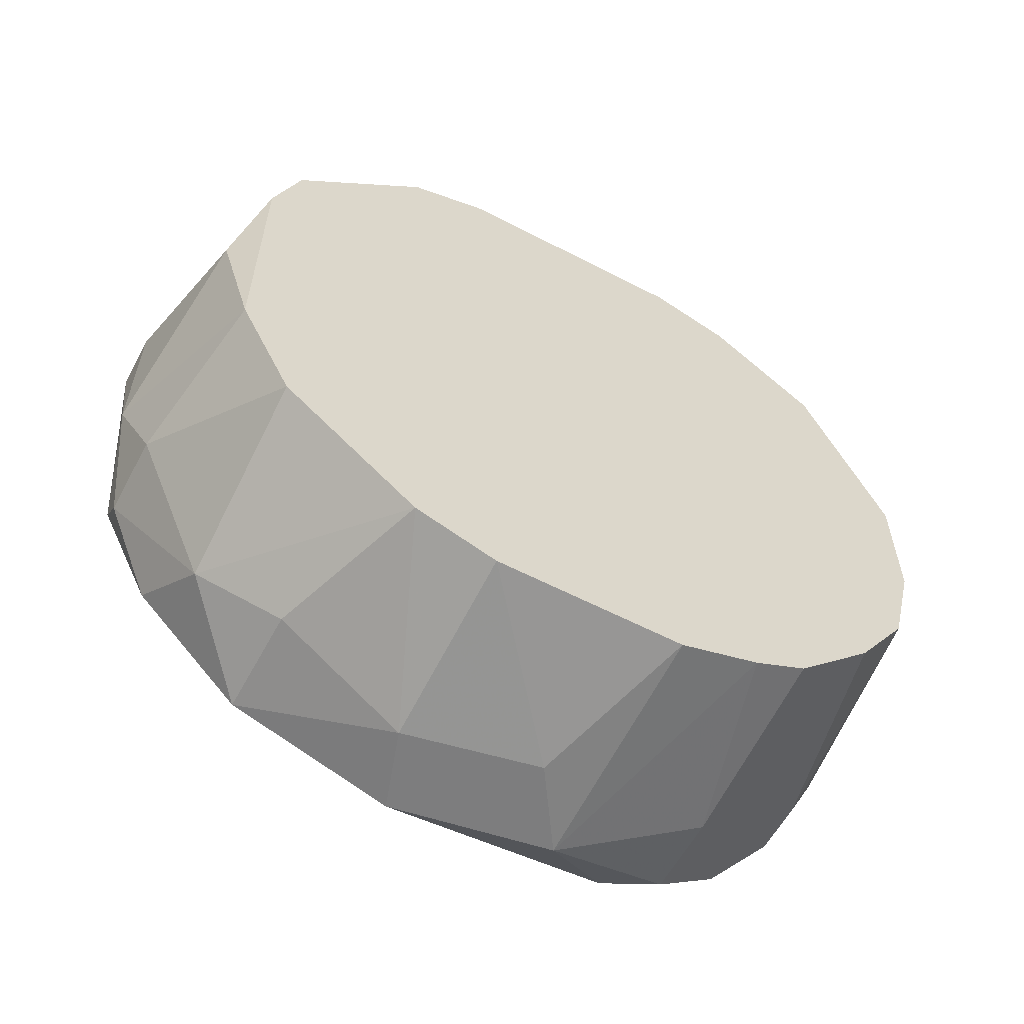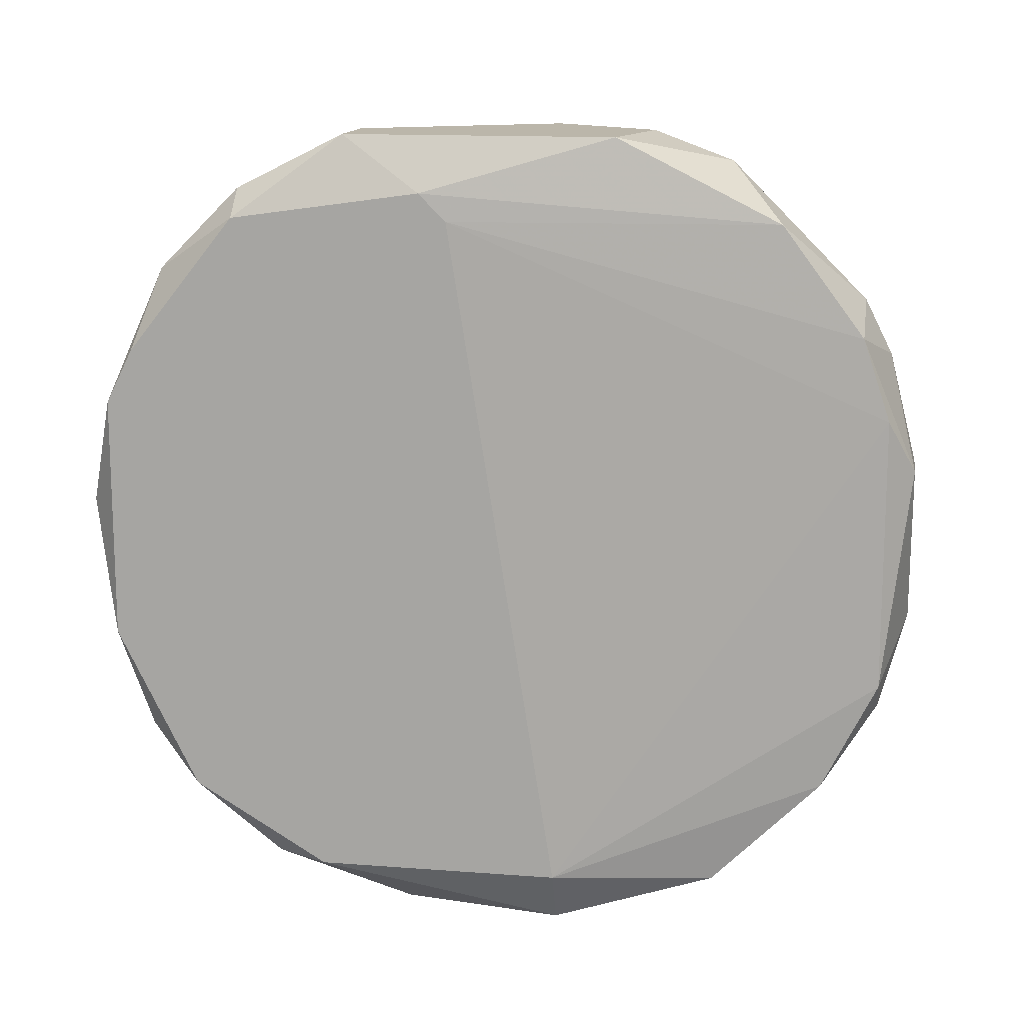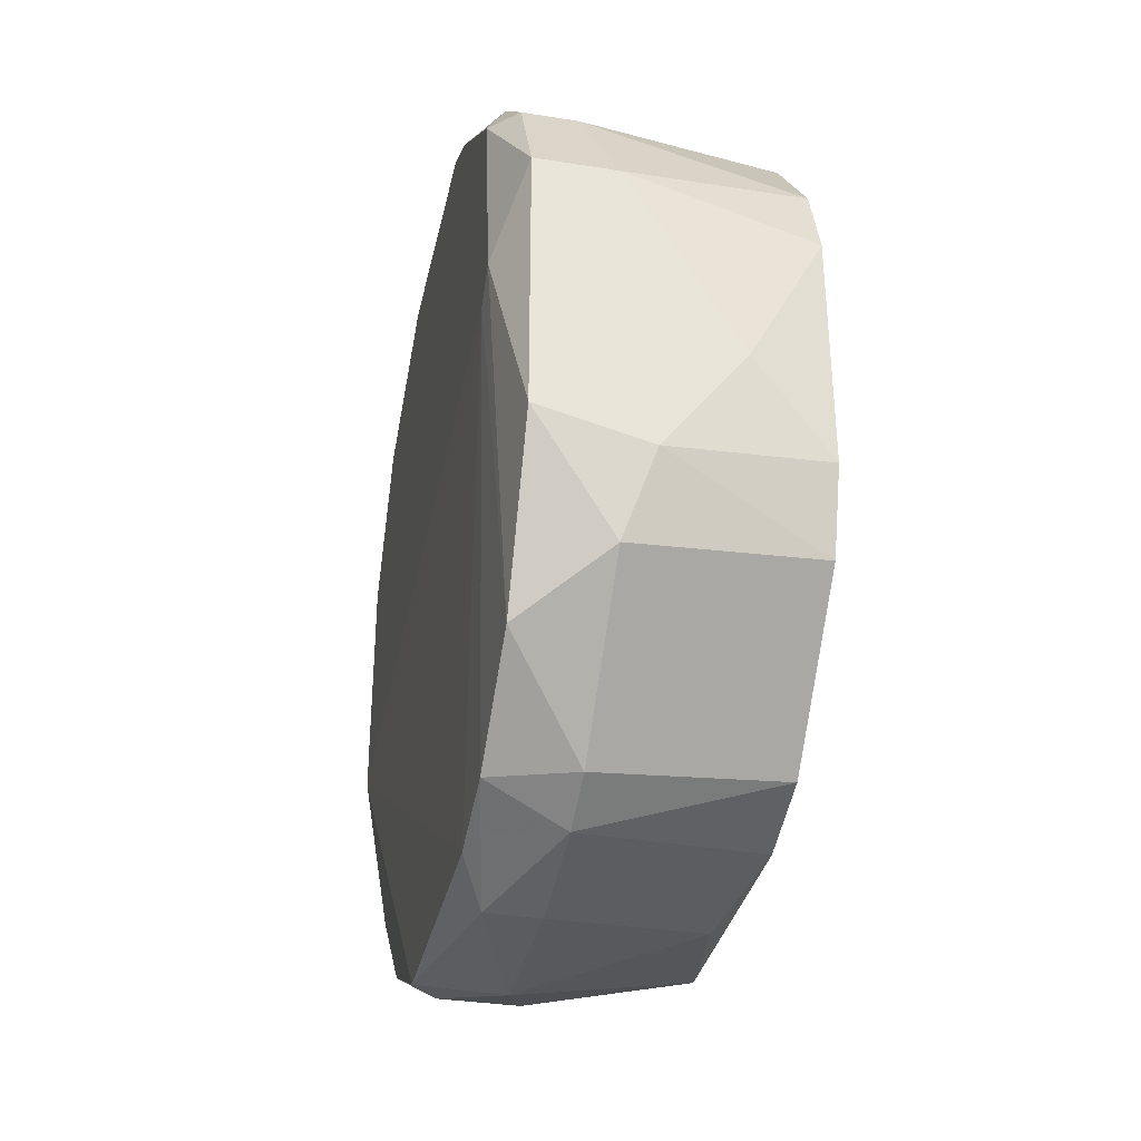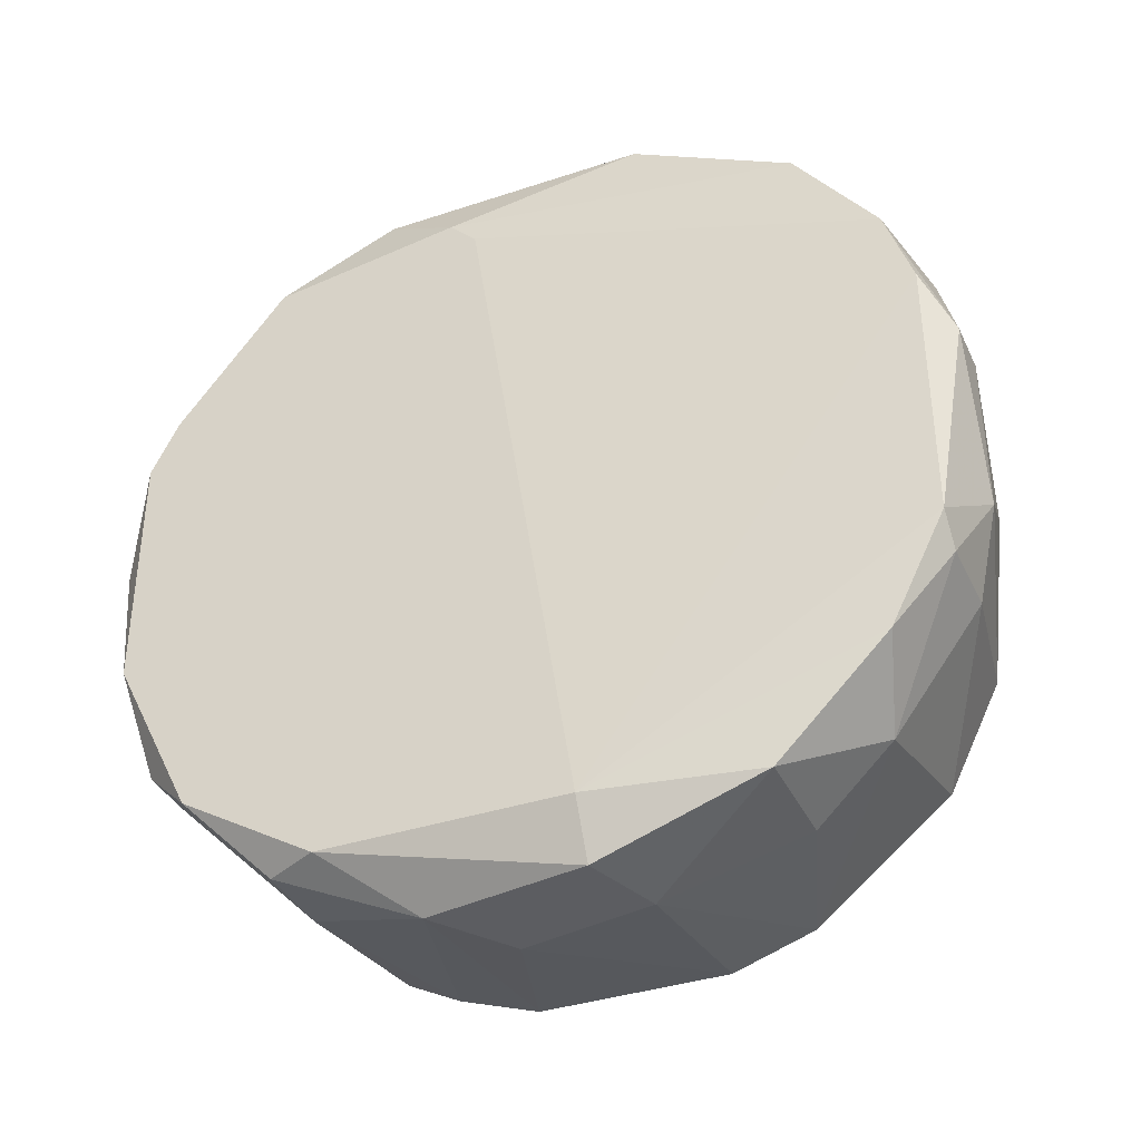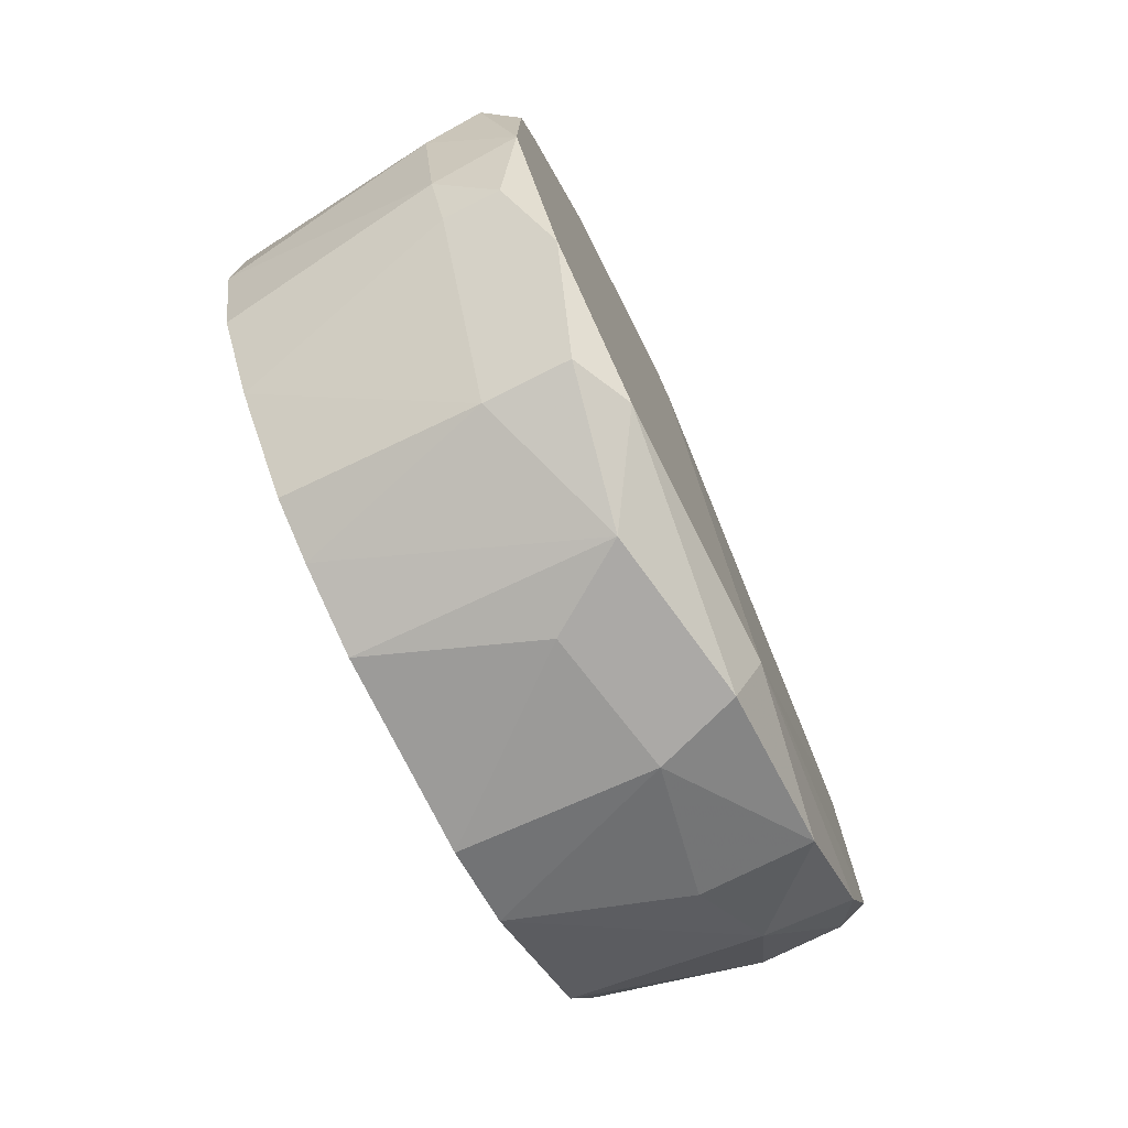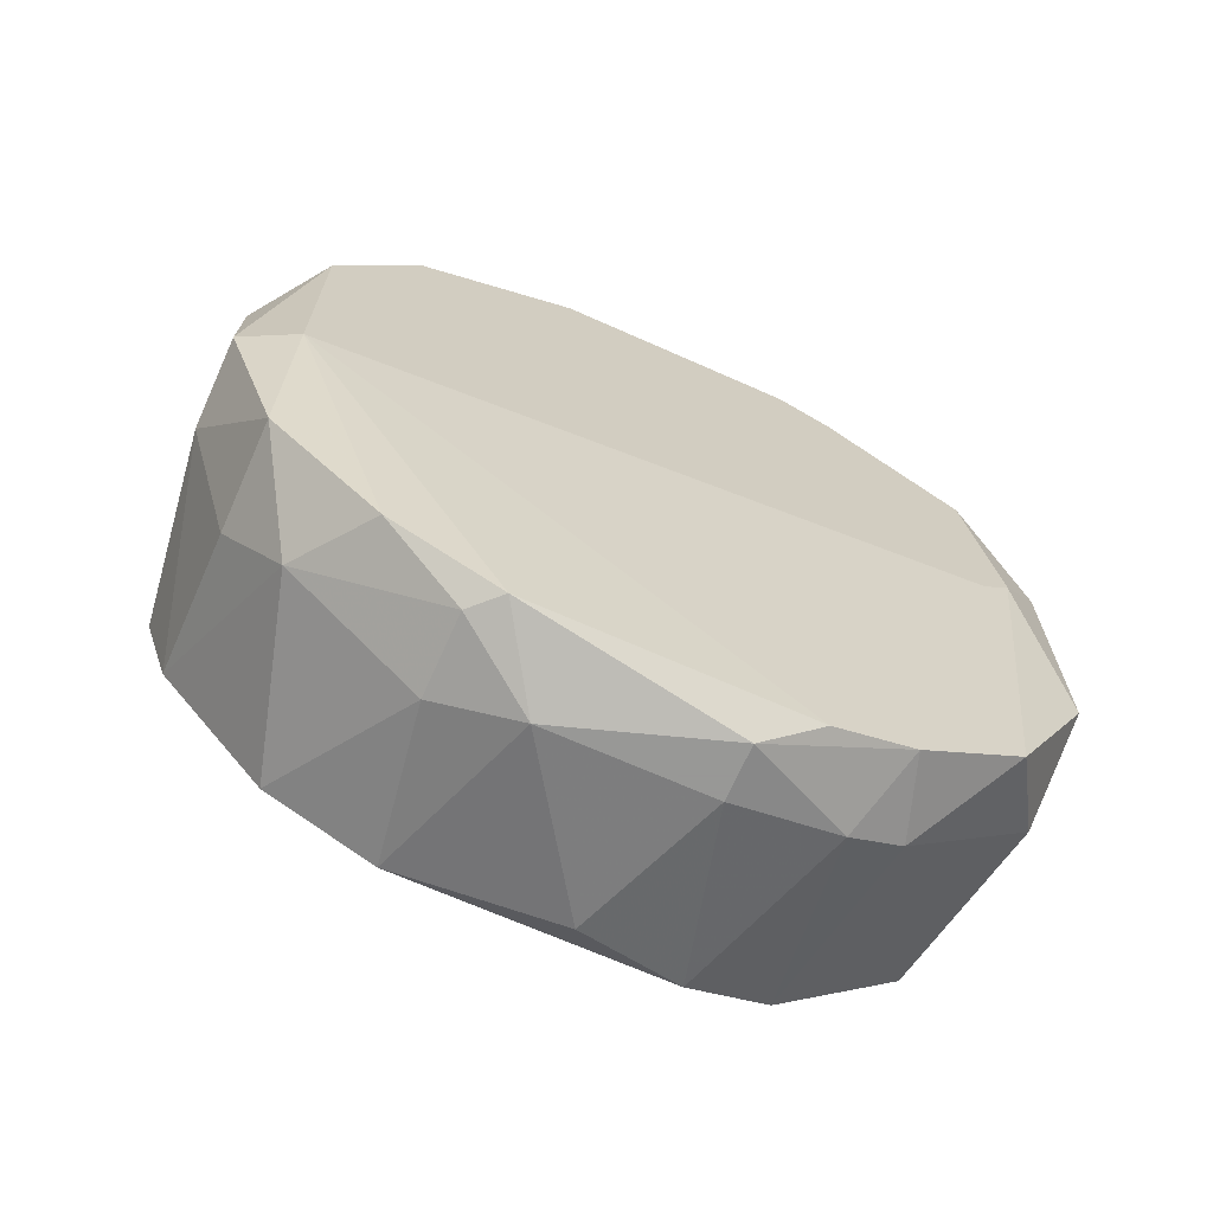
<metadata>
{"format":"obj","ext":"obj","renderer":"f3d","projection":"perspective","resolution":1024,"background":"white","views":[{"elev":-59.2,"azim":61.9,"up":"+Z"},{"elev":13.9,"azim":-80.4,"up":"+Z"},{"elev":-34.2,"azim":-12.1,"up":"+Y"},{"elev":-37.2,"azim":-66.9,"up":"+Z"},{"elev":-75.6,"azim":-153.5,"up":"+Z"},{"elev":-68.4,"azim":-114.0,"up":"+Y"}]}
</metadata>
<code>
v -0.02438 -0.002352 0.01389
v -0.02995 -0.01442 -0.005599
v -0.02995 0.002283 -0.01395
v -0.02995 -0.01534 0.002751
v -0.0318 0.01156 0.006462
v -0.0318 0.01249 0.004607
v -0.0318 0.01249 -0.003743
v -0.0318 0.009706 -0.009311
v -0.0318 0.00785 0.0111
v -0.0318 -0.003278 -0.01209
v -0.0318 0.005068 -0.01209
v -0.0318 0.000427 0.0111
v -0.0318 0.001354 0.01203
v -0.02717 -0.006063 0.01389
v -0.02717 -0.01442 -0.005599
v -0.02717 -0.008848 -0.01209
v -0.02717 0.000427 -0.01395
v -0.02253 -0.01442 0.000895
v -0.02902 0.01156 -0.007455
v -0.02902 0.01249 -0.005599
v -0.02902 0.01342 -0.000958
v -0.02902 0.00785 0.01203
v -0.03088 -0.01349 0.007392
v -0.03088 0.01156 -0.007455
v -0.03088 0.01342 0.000895
v -0.03088 0.00785 0.01203
v -0.03088 0.01064 0.009247
v -0.03088 -0.005134 0.01389
v -0.03088 -0.003278 -0.01395
v -0.03088 0.006924 -0.01209
v -0.03088 -0.01442 0.004607
v -0.03088 -0.01442 -0.00467
v -0.03088 -0.008848 -0.01209
v -0.03088 -0.0107 0.0111
v -0.03088 -0.01256 -0.008381
v -0.03088 0.004139 0.01389
v -0.02809 -0.01349 0.008318
v -0.02809 -0.004208 -0.01395
v -0.02809 0.01249 0.005536
v -0.02809 -0.01163 -0.01024
v -0.02809 0.006924 -0.01209
v -0.02809 -0.01442 0.006462
v -0.02809 -0.008848 0.01296
v -0.02809 0.004139 0.01389
v -0.02809 -0.01534 0.002751
v -0.02809 -0.01534 -0.002814
v -0.0216 -0.01349 0.004607
v -0.0216 -0.01349 -0.00467
v -0.0216 0.01156 -0.005599
v -0.0216 -0.004208 -0.01302
v -0.0216 0.01249 0.002751
v -0.0216 0.01249 -0.001887
v -0.0216 -0.006993 -0.01209
v -0.0216 0.005994 0.01203
v -0.0216 0.009706 0.009247
v -0.0216 0.009706 -0.008381
v -0.0216 0.003209 0.01296
v -0.0216 -0.005134 0.01296
v -0.0216 -0.01163 -0.008381
v -0.0216 -0.007919 0.01203
v -0.0216 0.006924 -0.01117
v -0.0216 0.005068 -0.01209
v -0.0216 -0.01256 0.007392
v -0.0216 0.002283 -0.01302
f 39 25 6
f 56 54 53
f 53 54 60
f 54 56 51
f 5 7 11
f 53 60 59
f 5 11 13
f 13 11 10
f 56 53 62
f 59 60 63
f 63 60 43
f 44 28 1
f 10 11 29
f 33 10 29
f 54 51 55
f 51 56 52
f 53 59 40
f 32 2 46
f 4 32 46
f 51 25 39
f 55 51 39
f 27 55 39
f 62 53 50
f 63 43 37
f 59 63 48
f 18 46 48
f 7 20 24
f 28 44 36
f 13 28 36
f 44 26 36
f 54 44 57
f 60 54 57
f 44 1 57
f 11 30 3
f 17 29 3
f 29 11 3
f 28 13 34
f 43 28 34
f 23 37 34
f 37 43 34
f 29 17 38
f 33 29 38
f 50 53 38
f 17 50 38
f 30 24 41
f 62 3 41
f 3 30 41
f 62 50 64
f 50 17 64
f 17 3 64
f 3 62 64
f 46 18 45
f 4 46 45
f 2 40 15
f 40 59 15
f 46 2 15
f 59 48 15
f 48 46 15
f 5 13 9
f 27 5 9
f 26 27 9
f 13 36 9
f 36 26 9
f 52 56 49
f 20 52 49
f 43 60 14
f 28 43 14
f 1 28 14
f 1 14 58
f 60 57 58
f 57 1 58
f 14 60 58
f 20 7 21
f 7 25 21
f 25 51 21
f 51 52 21
f 52 20 21
f 40 33 16
f 53 40 16
f 33 38 16
f 38 53 16
f 10 33 35
f 2 32 35
f 32 10 35
f 33 40 35
f 40 2 35
f 4 23 31
f 10 32 31
f 32 4 31
f 11 7 8
f 30 11 8
f 7 24 8
f 24 30 8
f 44 54 22
f 54 55 22
f 55 27 22
f 27 26 22
f 26 44 22
f 13 10 12
f 34 13 12
f 23 34 12
f 31 23 12
f 10 31 12
f 24 20 19
f 56 41 19
f 41 24 19
f 49 56 19
f 20 49 19
f 23 4 42
f 37 23 42
f 63 37 42
f 4 45 42
f 42 45 47
f 18 48 47
f 48 63 47
f 45 18 47
f 63 42 47
f 56 62 61
f 41 56 61
f 62 41 61
f 7 5 6
f 5 27 6
f 25 7 6
f 27 39 6

</code>
